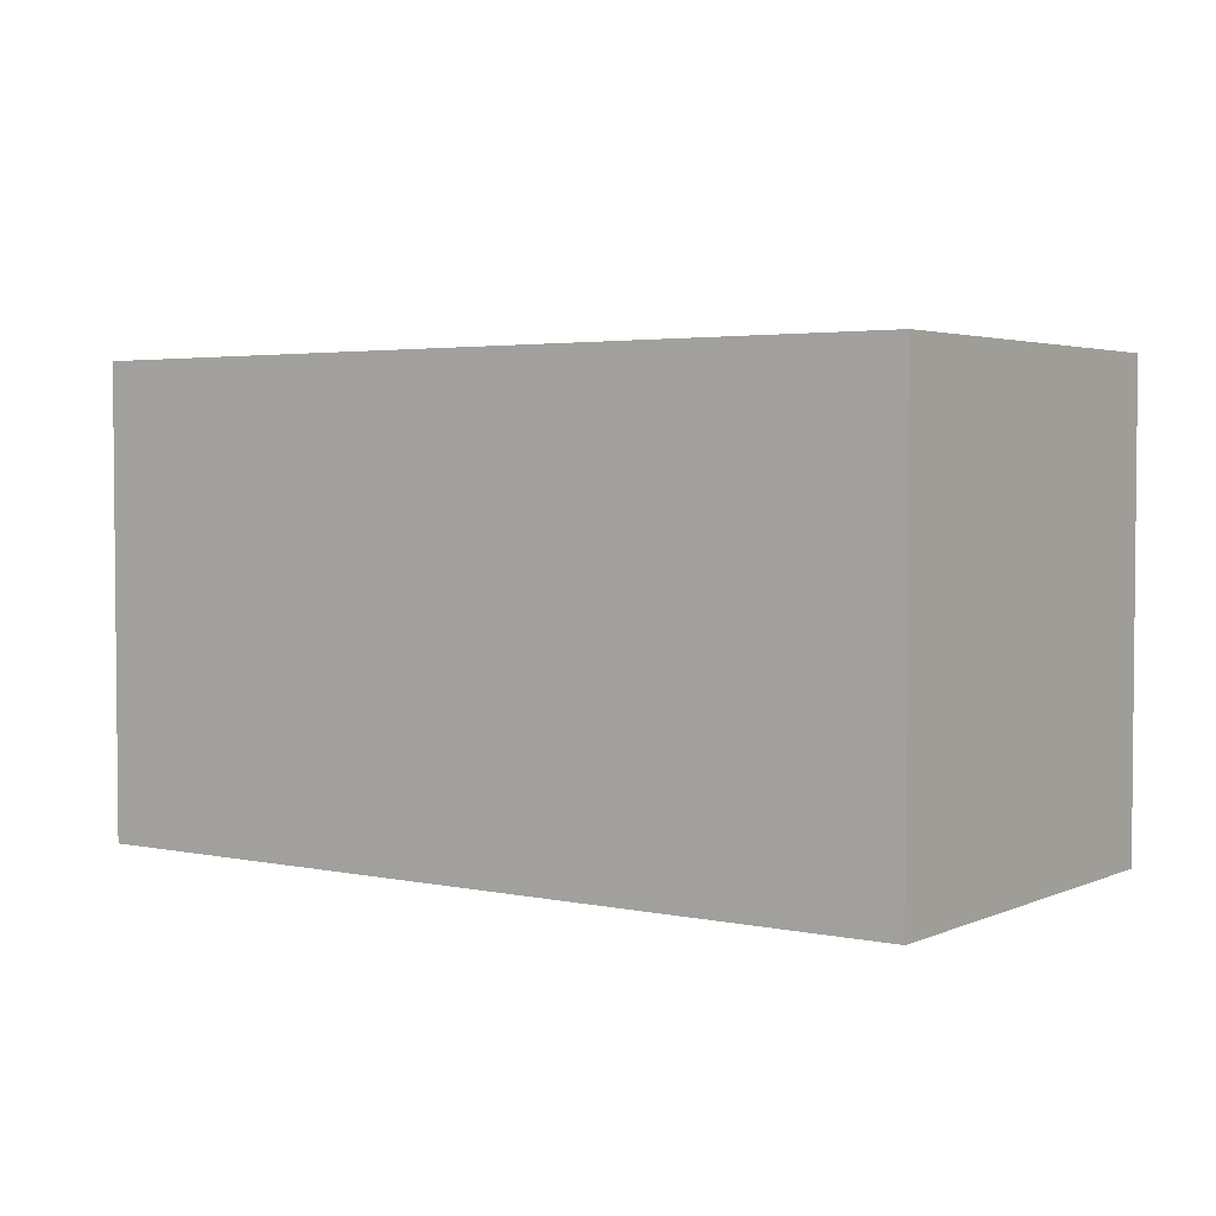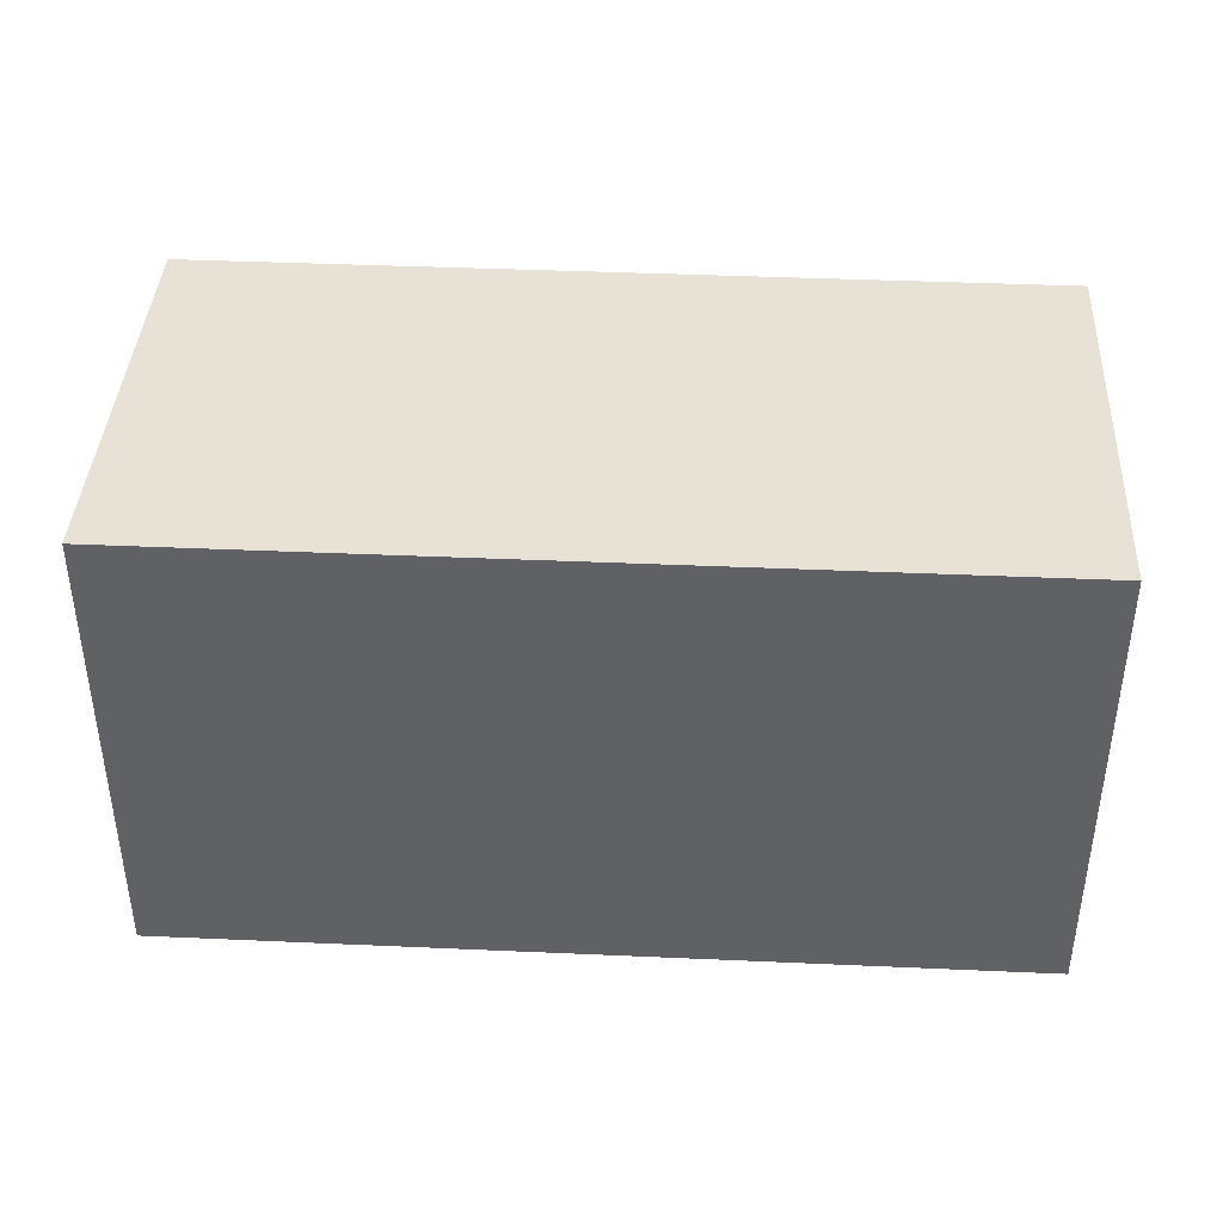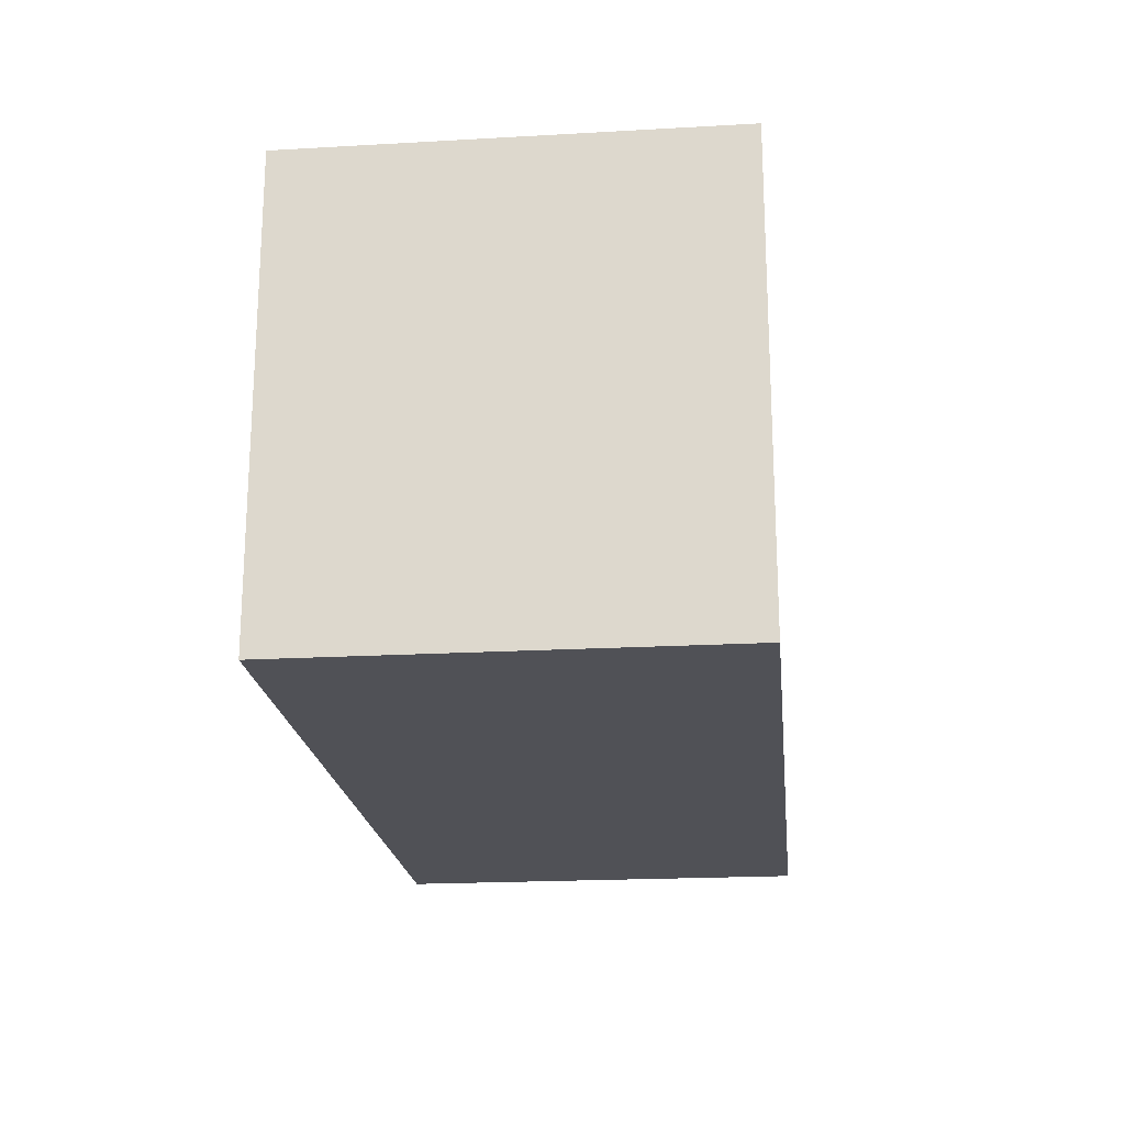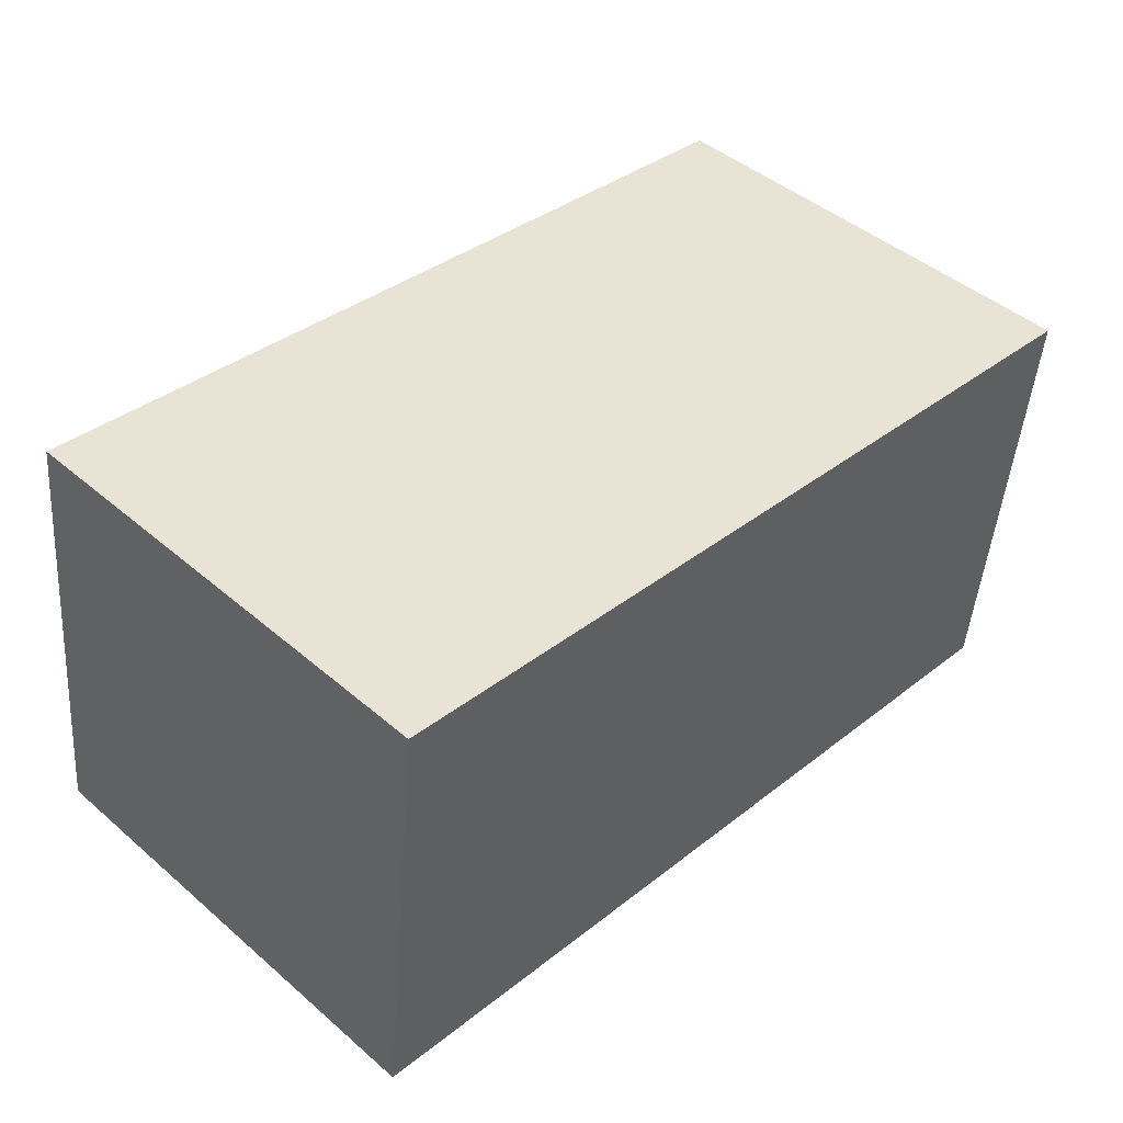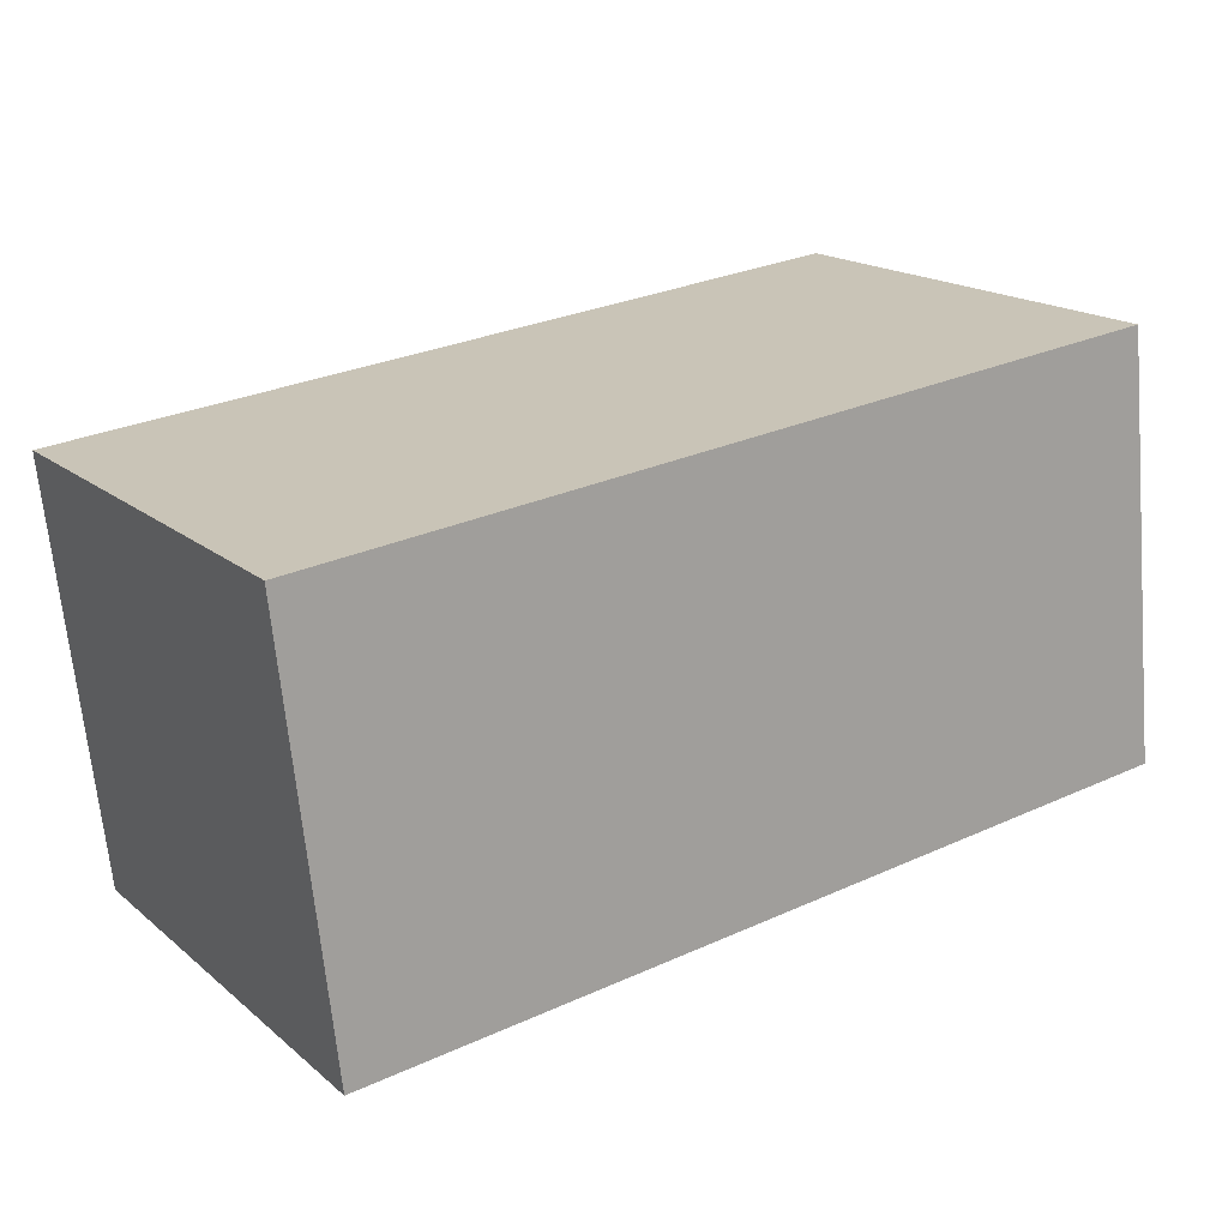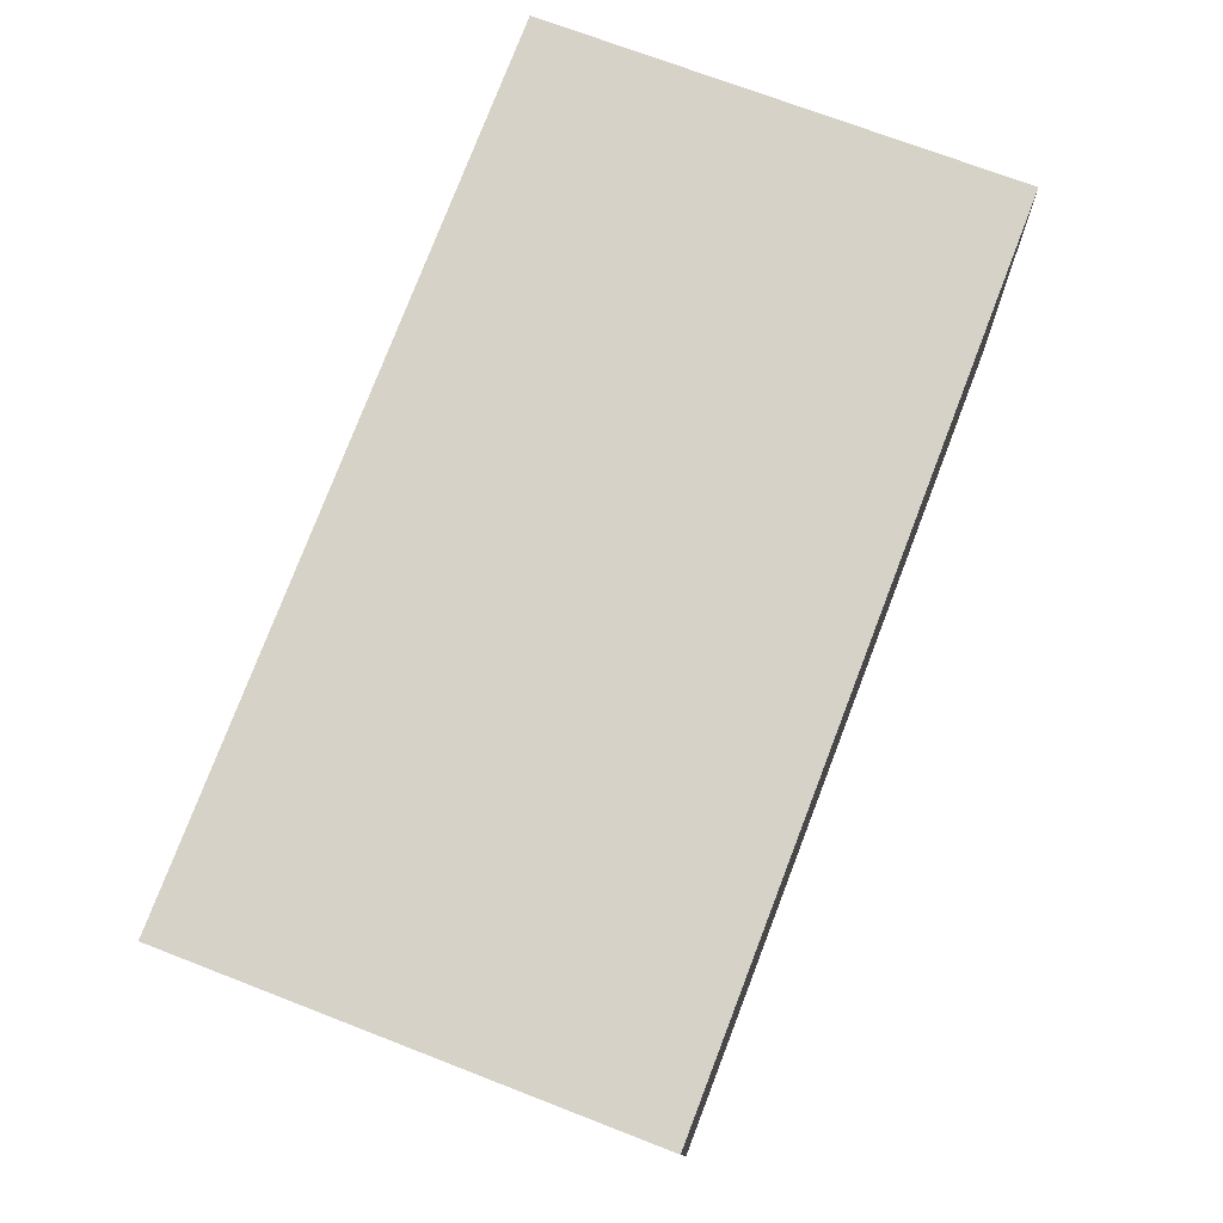
<metadata>
{"format":"obj","ext":"obj","renderer":"f3d","projection":"perspective","resolution":1024,"background":"white","views":[{"elev":3.2,"azim":-138.2,"up":"+Y"},{"elev":40.2,"azim":-170.5,"up":"+Y"},{"elev":-20.3,"azim":-77.7,"up":"+Y"},{"elev":45.3,"azim":-45.4,"up":"+Z"},{"elev":17.7,"azim":146.8,"up":"+Z"},{"elev":71.2,"azim":111.2,"up":"+Z"}]}
</metadata>
<code>
v  0 2.979 1.824e-16
v  5.772 2.979 2.124
v  5.467 2.979 -0.61
v  0.305 2.979 2.734
v  5.772 -1.301e-16 2.124
v  5.467 3.735e-17 -0.61
v  0 0 0
v  0.305 -1.674e-16 2.734
g defaultobject
f 1 2 3
f 2 1 4
f 5 3 2
f 3 5 6
f 6 1 3
f 1 6 7
f 7 4 1
f 4 7 8
f 8 2 4
f 2 8 5
f 5 7 6
f 7 5 8

</code>
